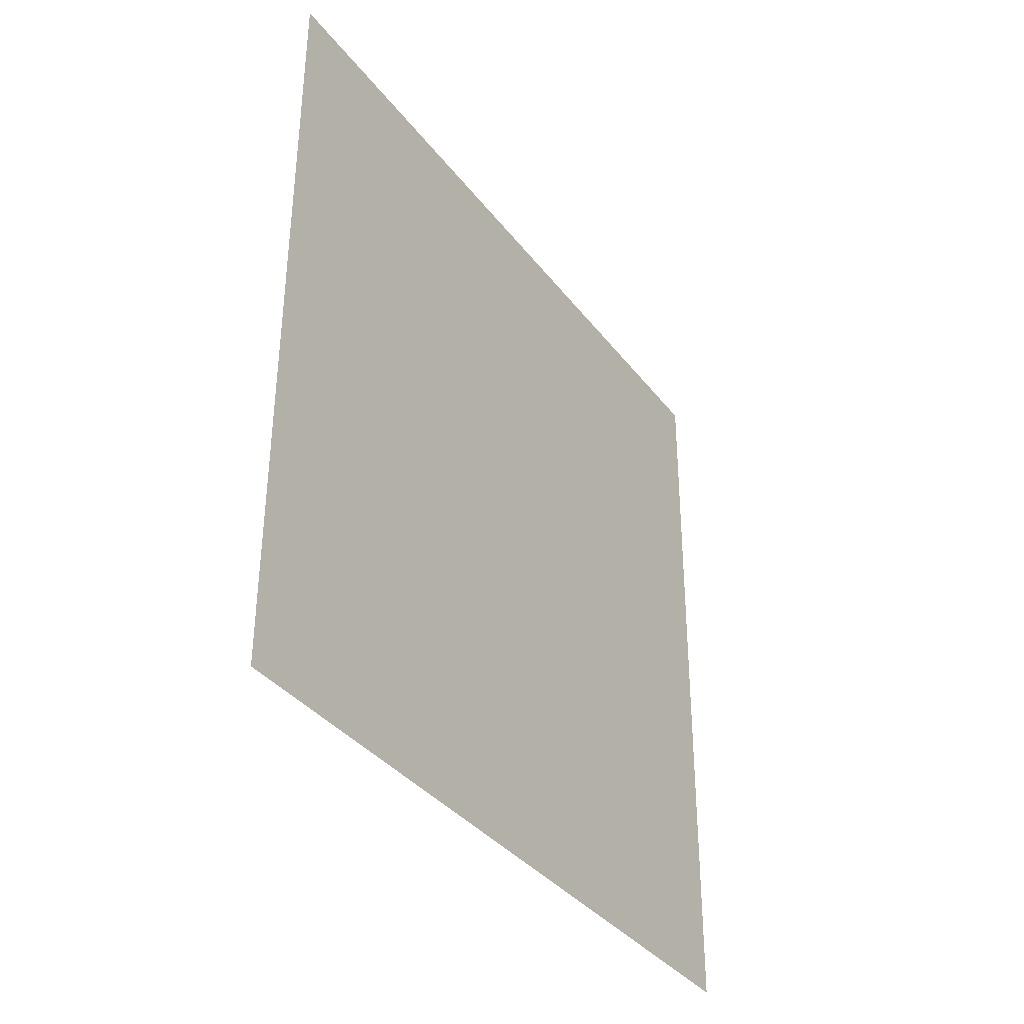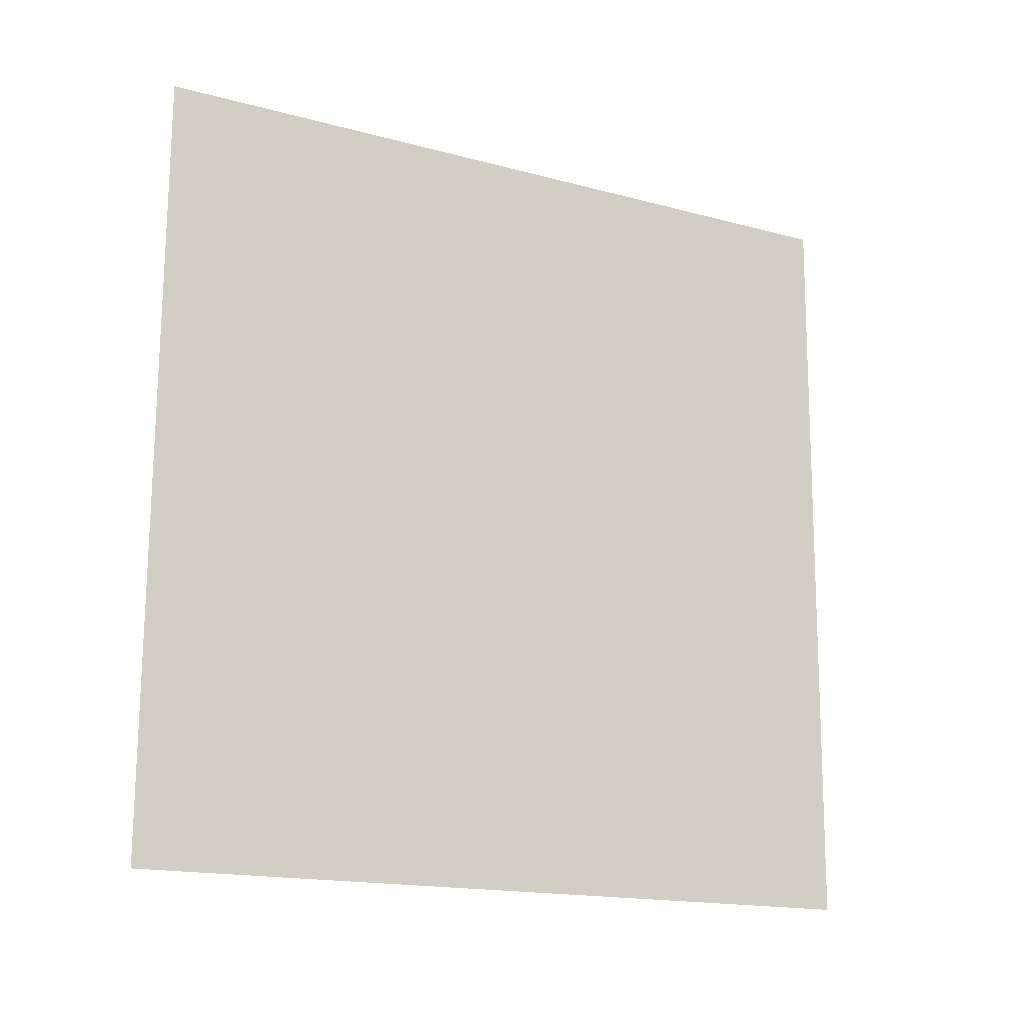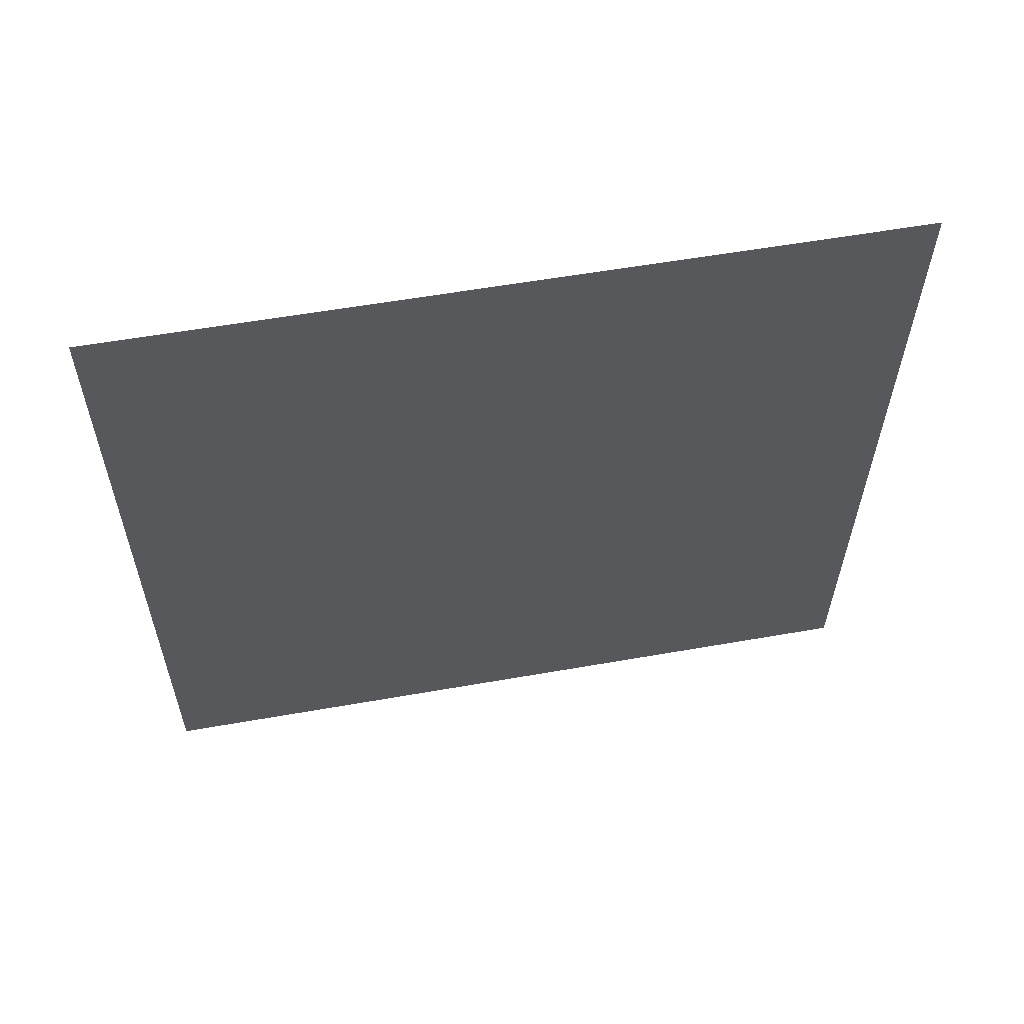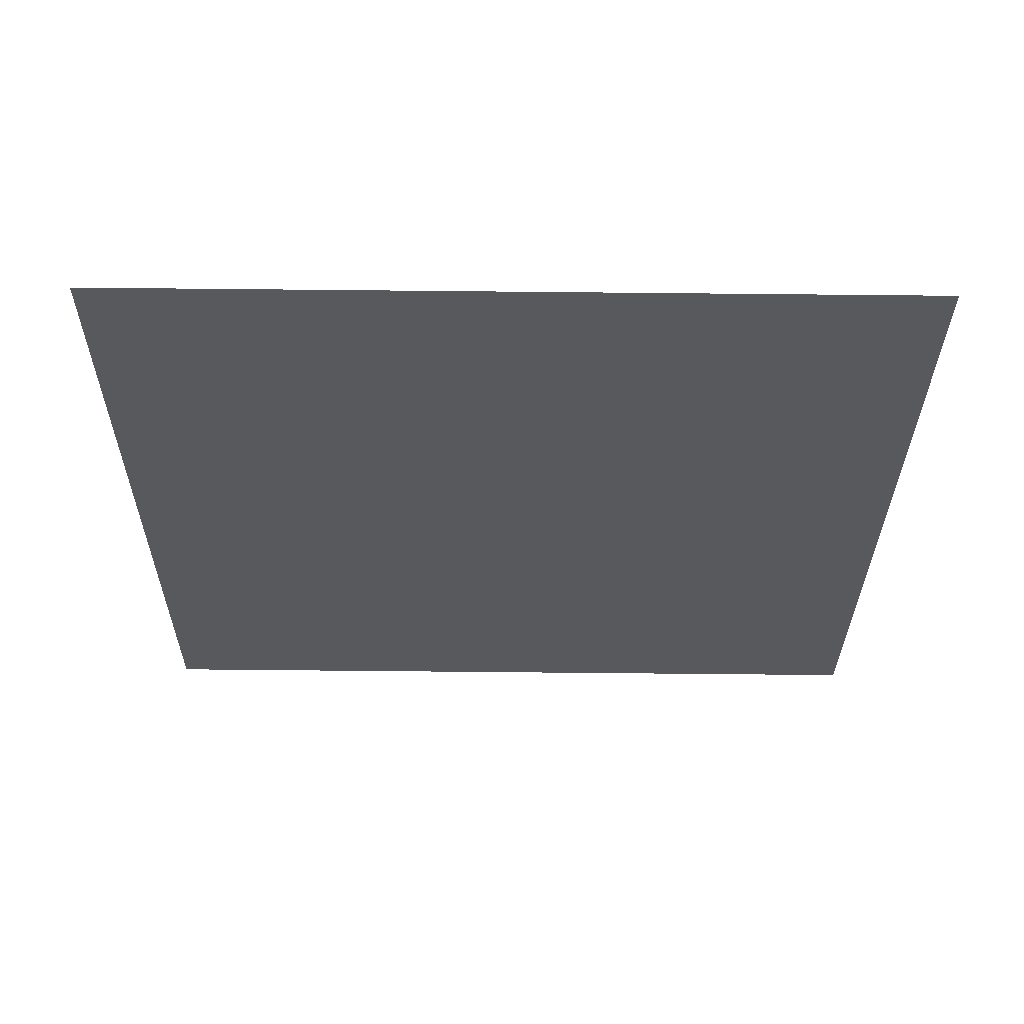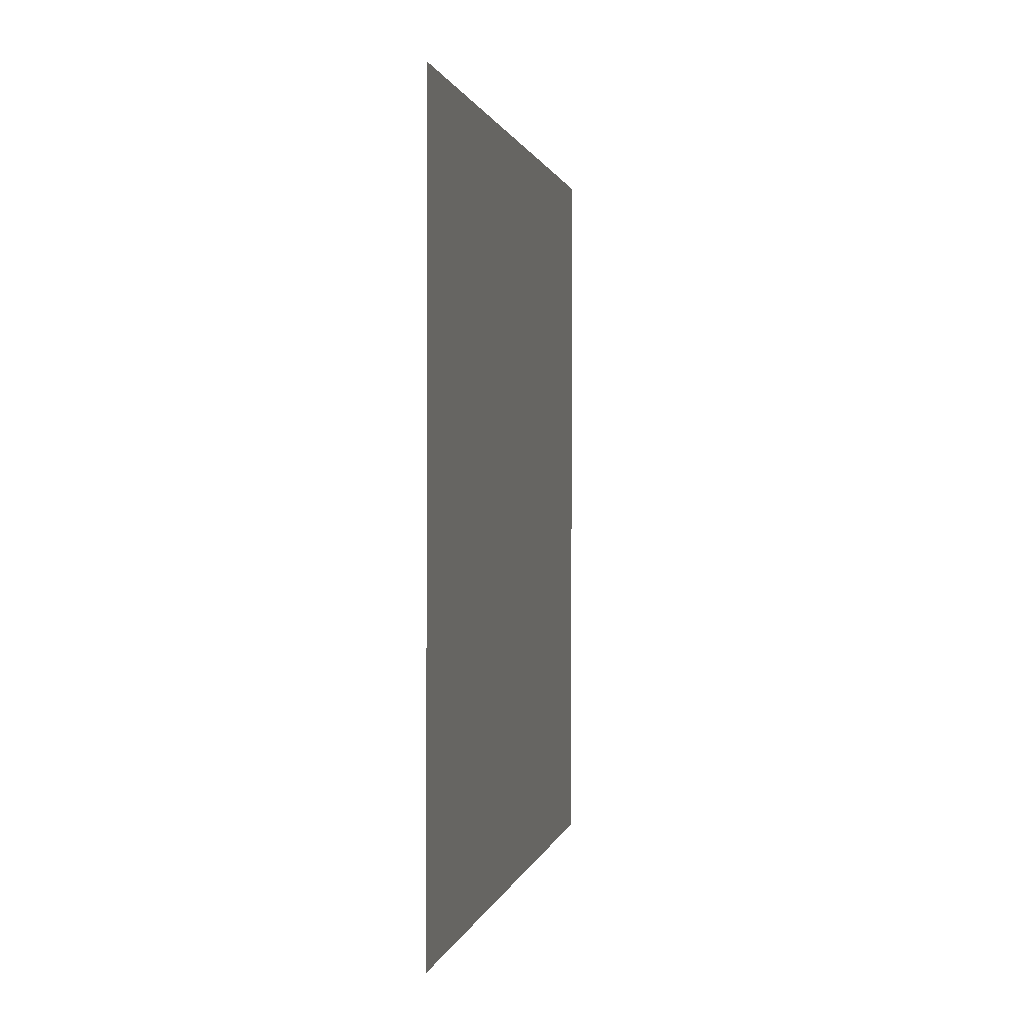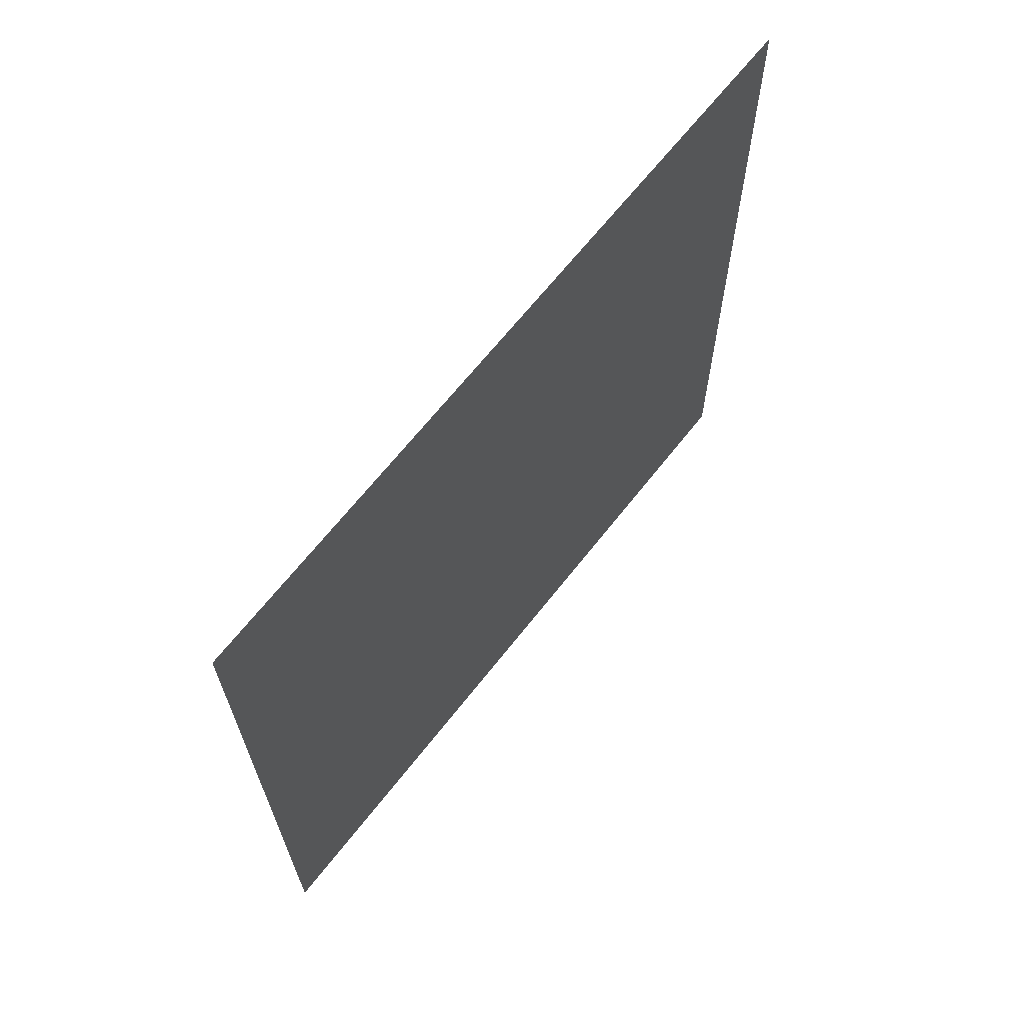
<metadata>
{"format":"obj","ext":"obj","renderer":"f3d","projection":"perspective","resolution":1024,"background":"white","views":[{"elev":-35.4,"azim":-147.8,"up":"+Y"},{"elev":-15.8,"azim":-118.8,"up":"+Y"},{"elev":59.1,"azim":-100.4,"up":"+Y"},{"elev":60.3,"azim":-89.6,"up":"+Y"},{"elev":1.2,"azim":-169.2,"up":"+Y"},{"elev":65.7,"azim":38.1,"up":"+Y"}]}
</metadata>
<code>
o Skybox3_Plane.004
v -1.506 -0.06828 -1.516
v -1.506 -0.08713 1.504
v -1.506 2.952 -1.497
v -1.506 2.933 1.523
f 2 1 3 4

</code>
